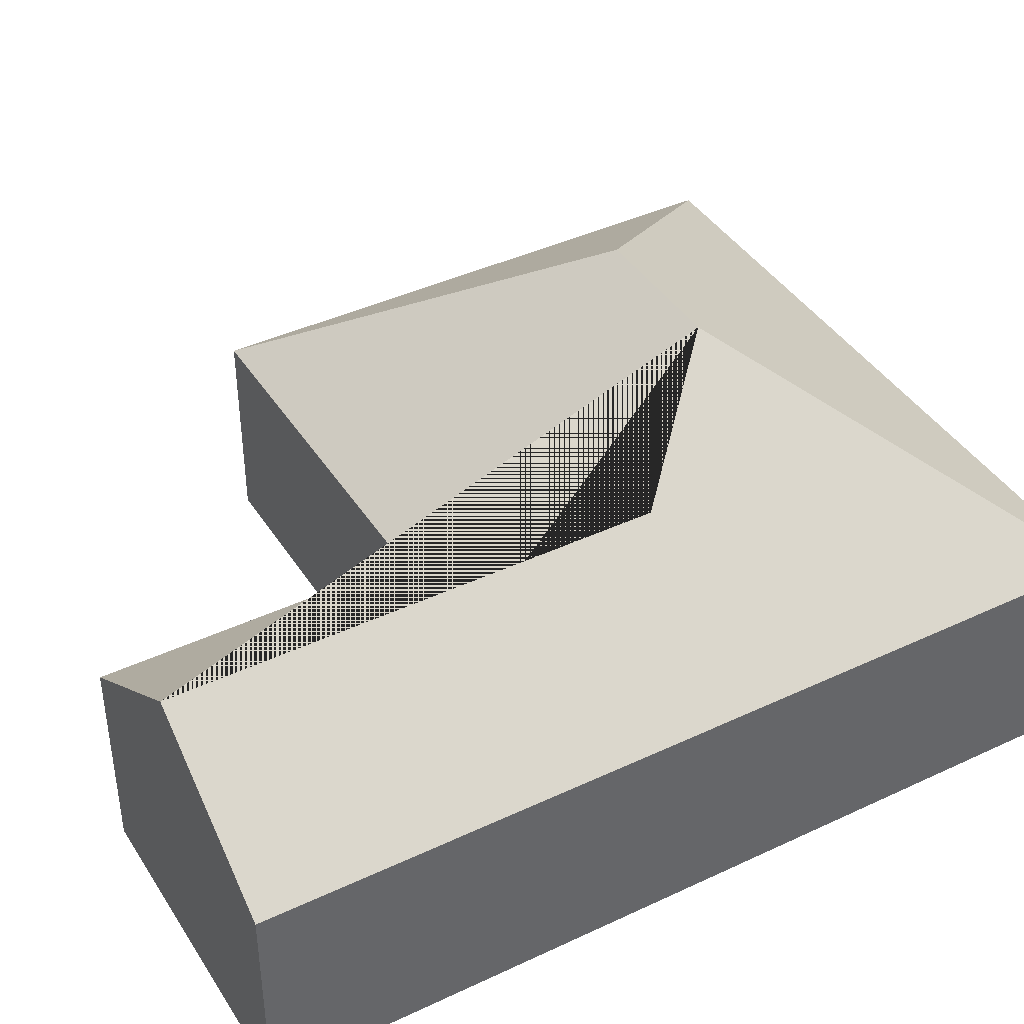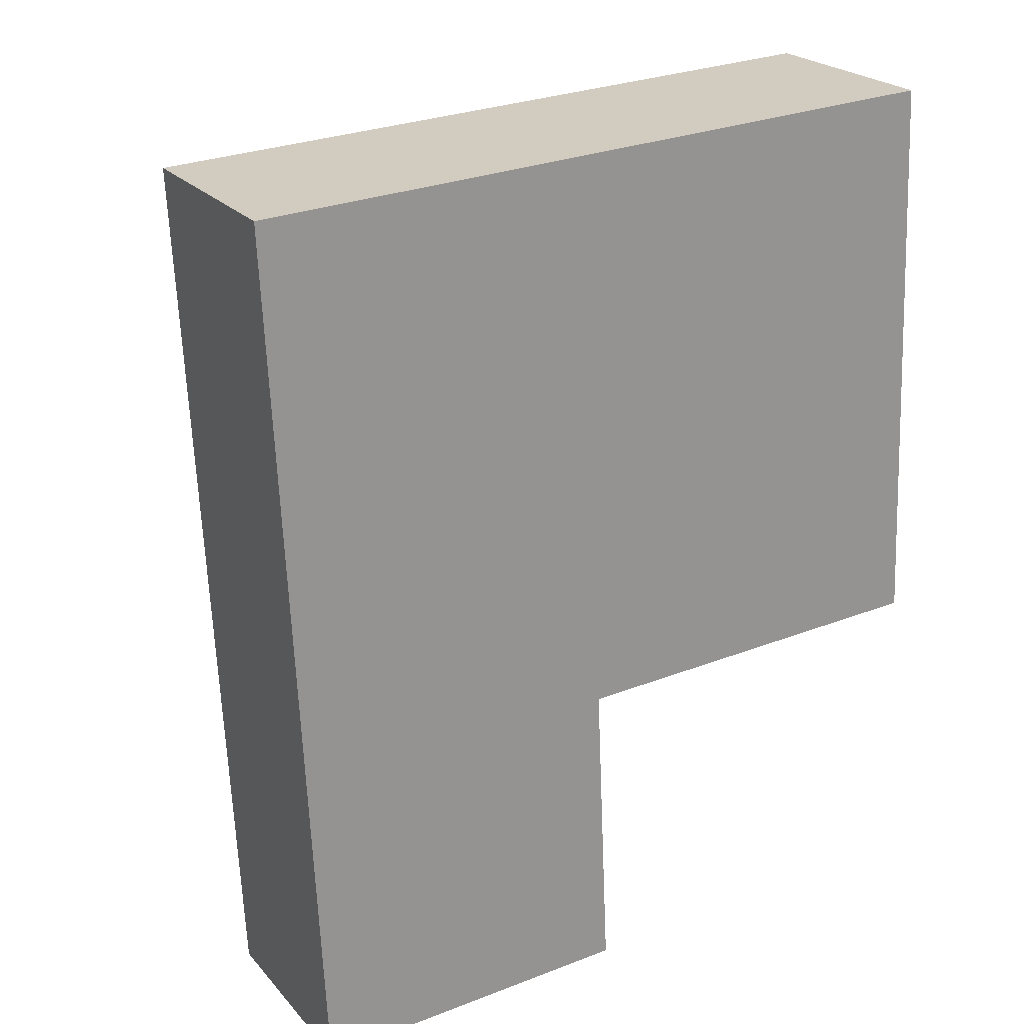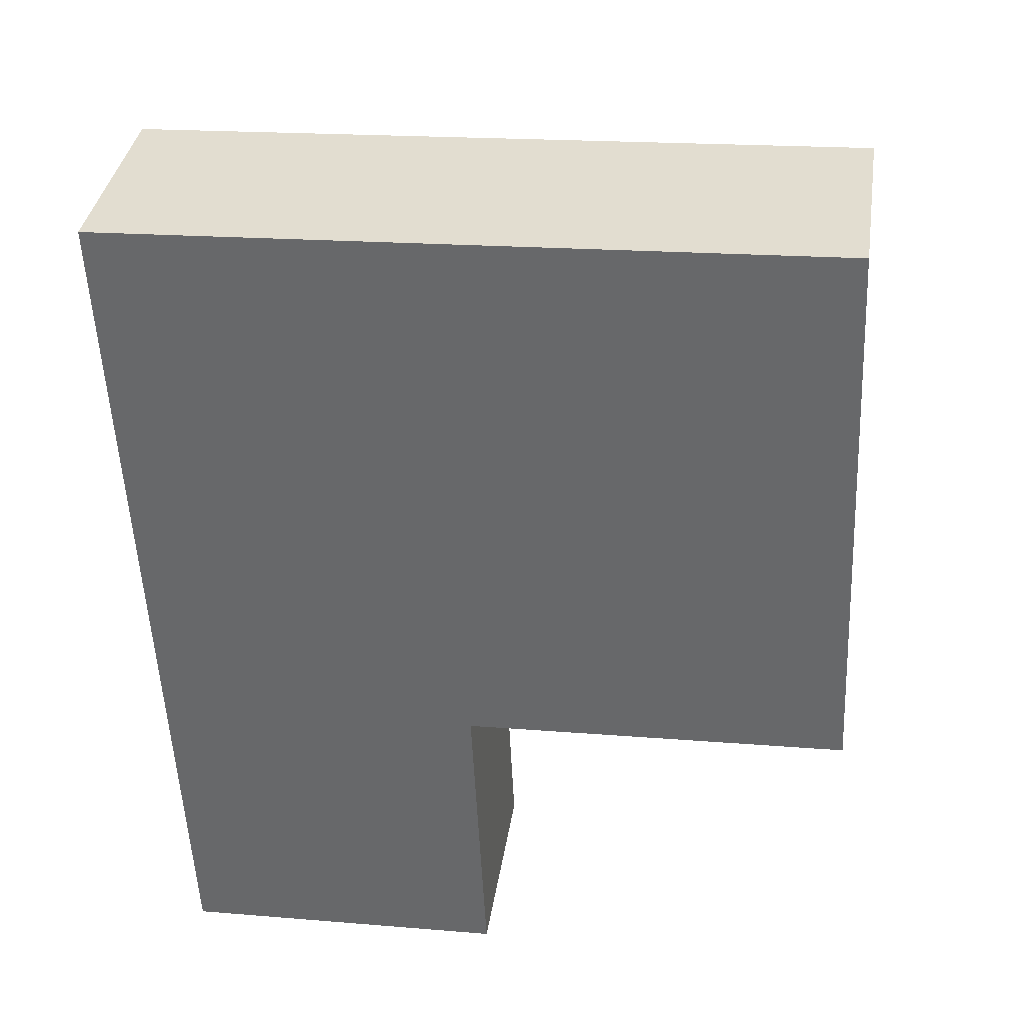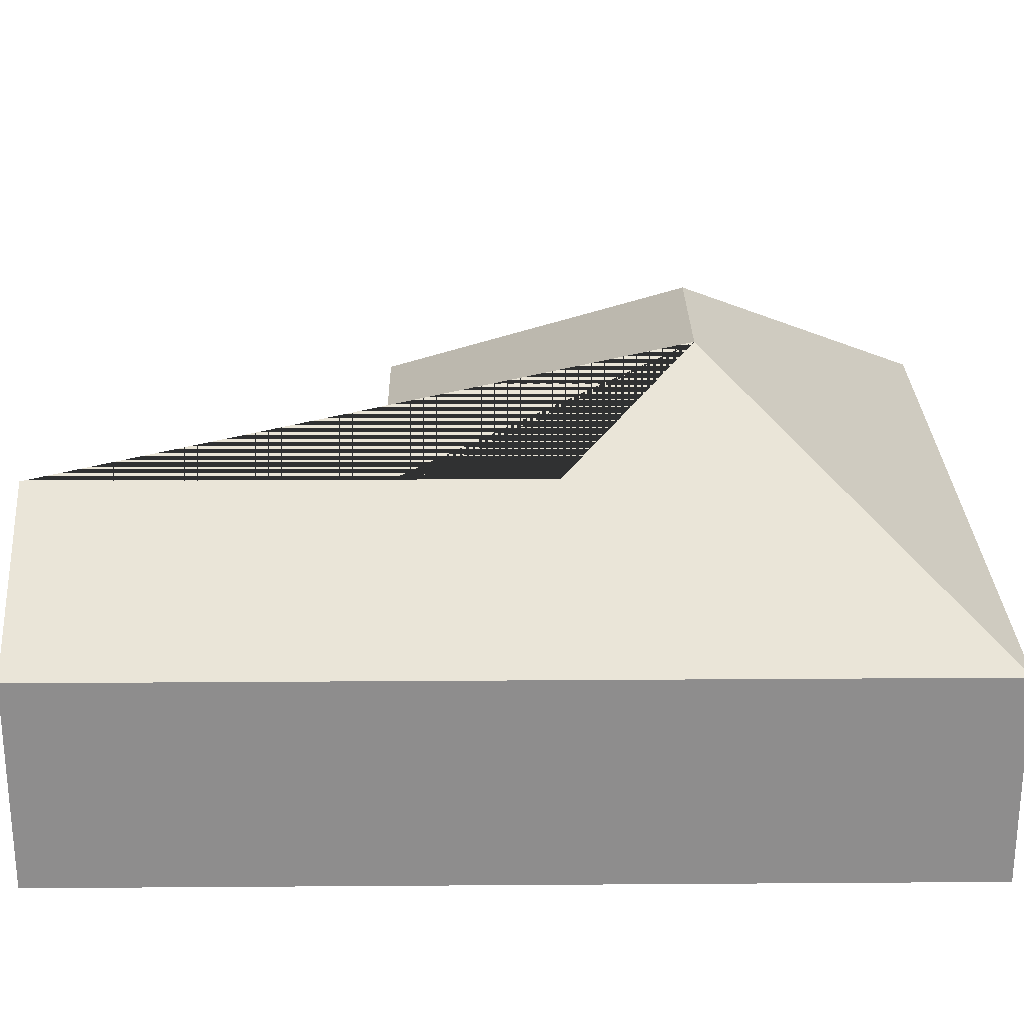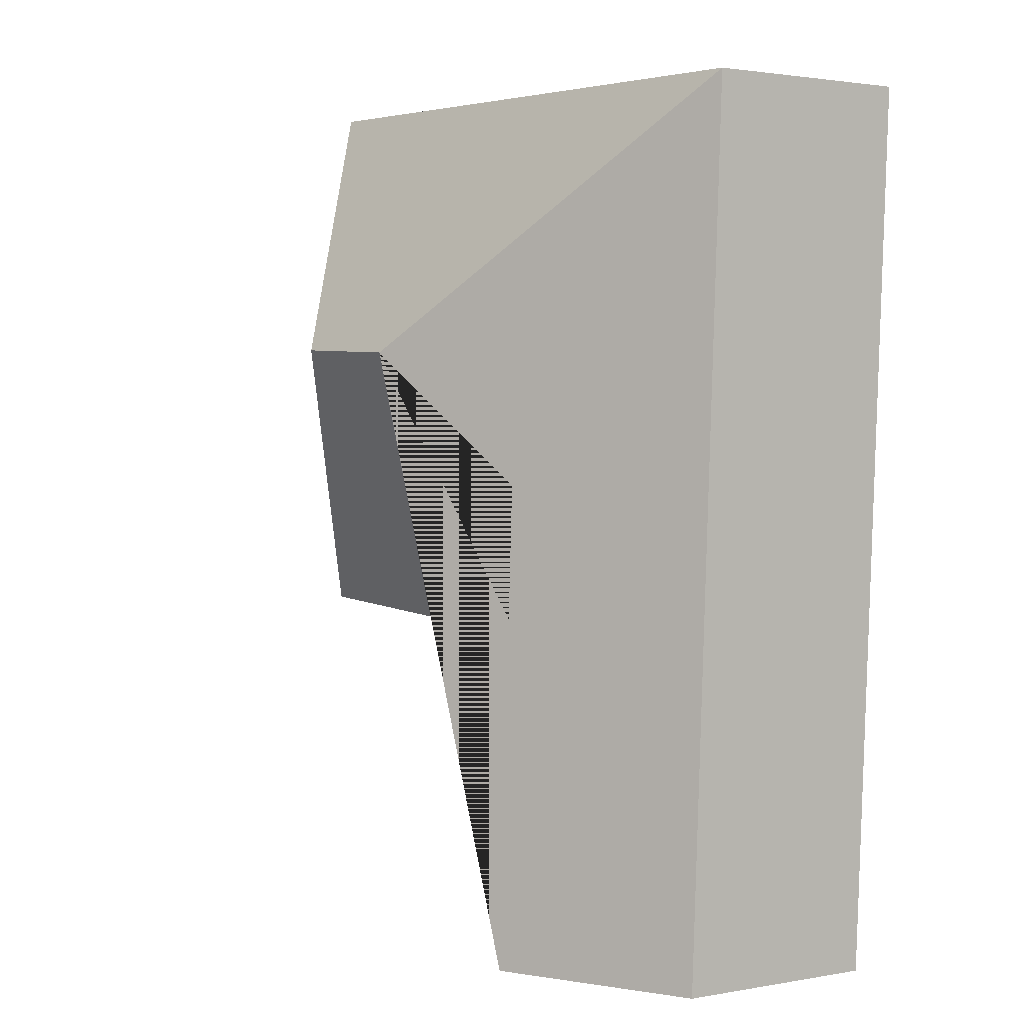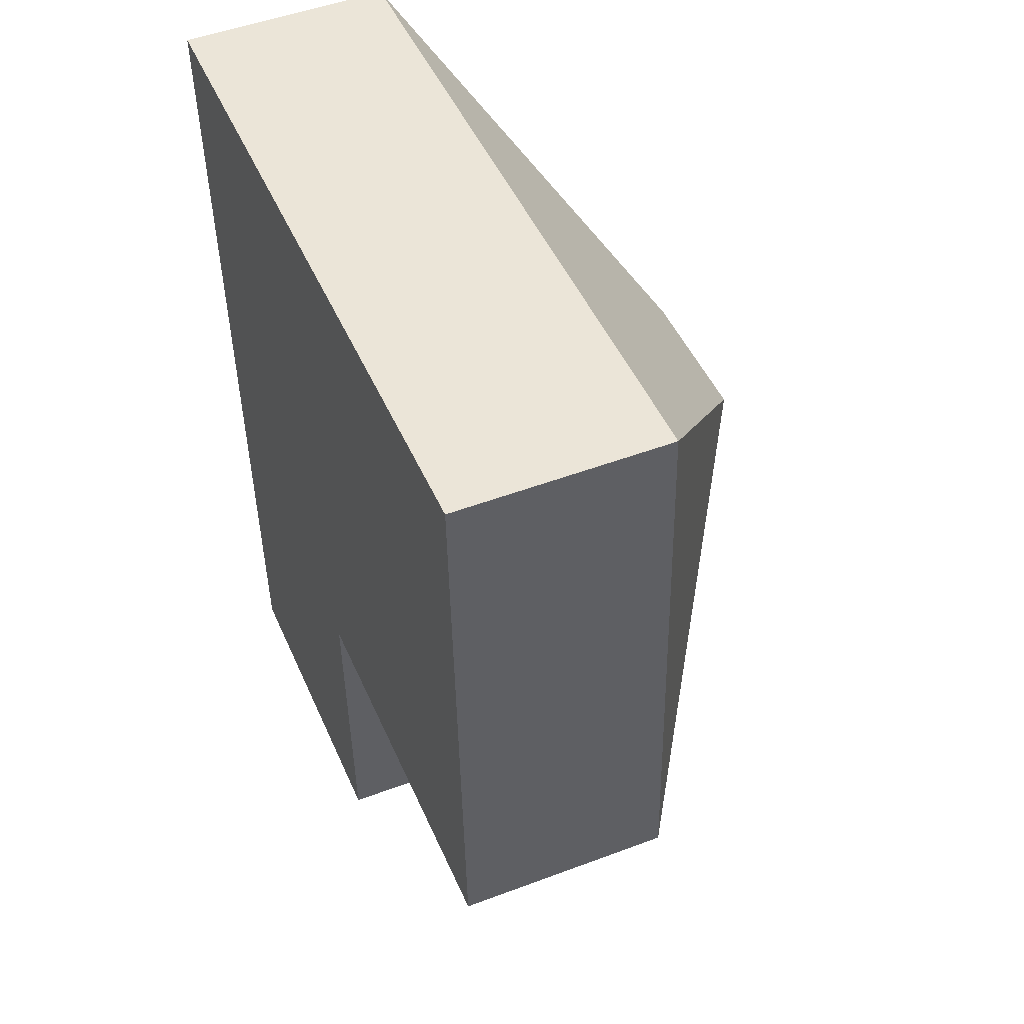
<metadata>
{"format":"obj","ext":"obj","renderer":"f3d","projection":"perspective","resolution":1024,"background":"white","views":[{"elev":41.1,"azim":-122.5,"up":"+Y"},{"elev":23.2,"azim":-29.9,"up":"+Z"},{"elev":36.5,"azim":8.6,"up":"+Z"},{"elev":25.4,"azim":-93.4,"up":"+Y"},{"elev":1.9,"azim":-123.0,"up":"+Z"},{"elev":49.5,"azim":67.4,"up":"+Z"}]}
</metadata>
<code>
o CG10_500_042068_0012
v 13.55 75 -28.79
v 28.78 75 -346.7
v 80.86 115.3 -169.8
v 89.16 115.3 -343.9
v 123.1 145 -122.1
v 142.2 75 -229
v 147.5 75 -341.1
v 175.5 145 -119.6
v 270.5 75 -16.59
v 280.3 75 -222.4
v 13.55 0 -28.79
v 28.78 0 -346.7
v 147.5 0 -341.1
v 142.2 0 -229
v 280.3 0 -222.4
v 270.5 0 -16.59
f 7 4 3 6
f 6 10 8 5 3
f 5 1 2 4 3
f 9 1 5 8
f 9 10 8
f 2 4 7
f 11 12 13 14 15 16
f 1 11 12 2
f 2 12 13 7
f 7 13 14 6
f 6 14 15 10
f 10 15 16 9
f 9 16 11 1

</code>
